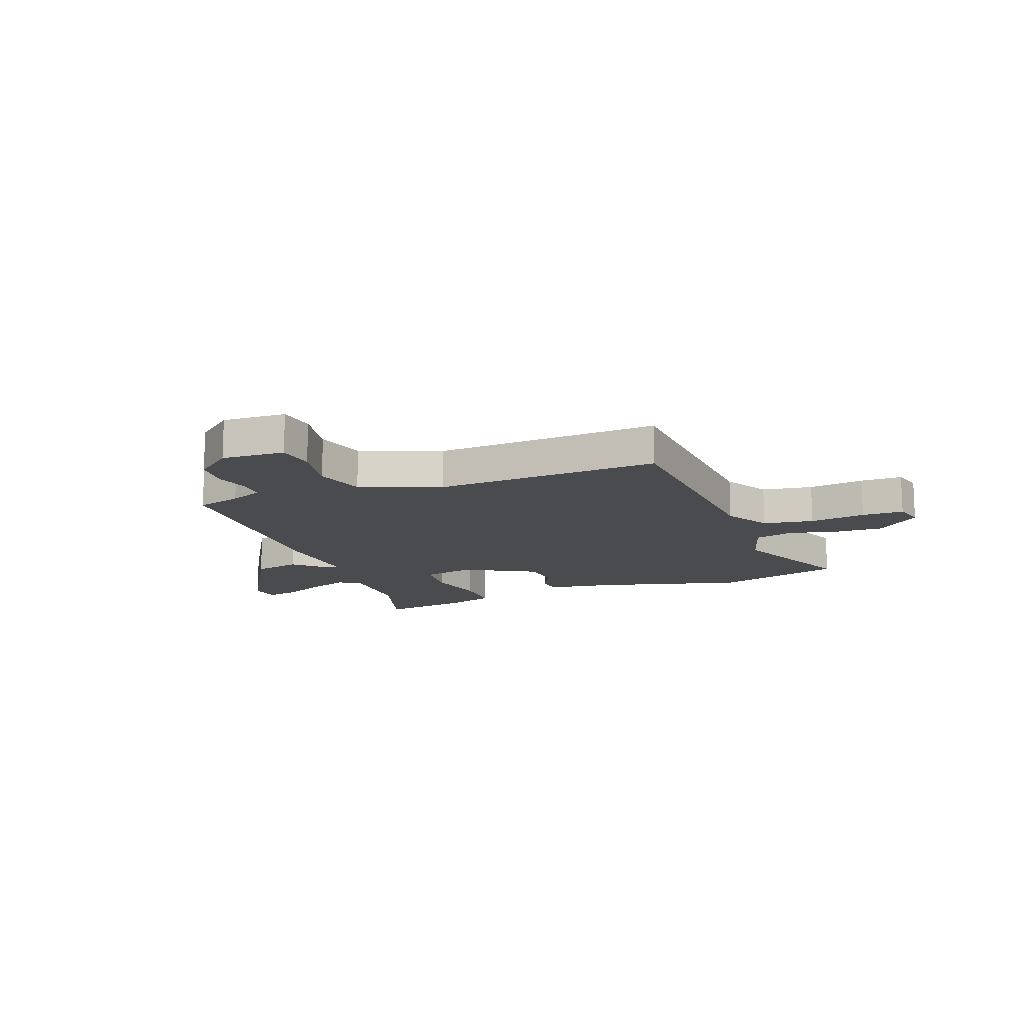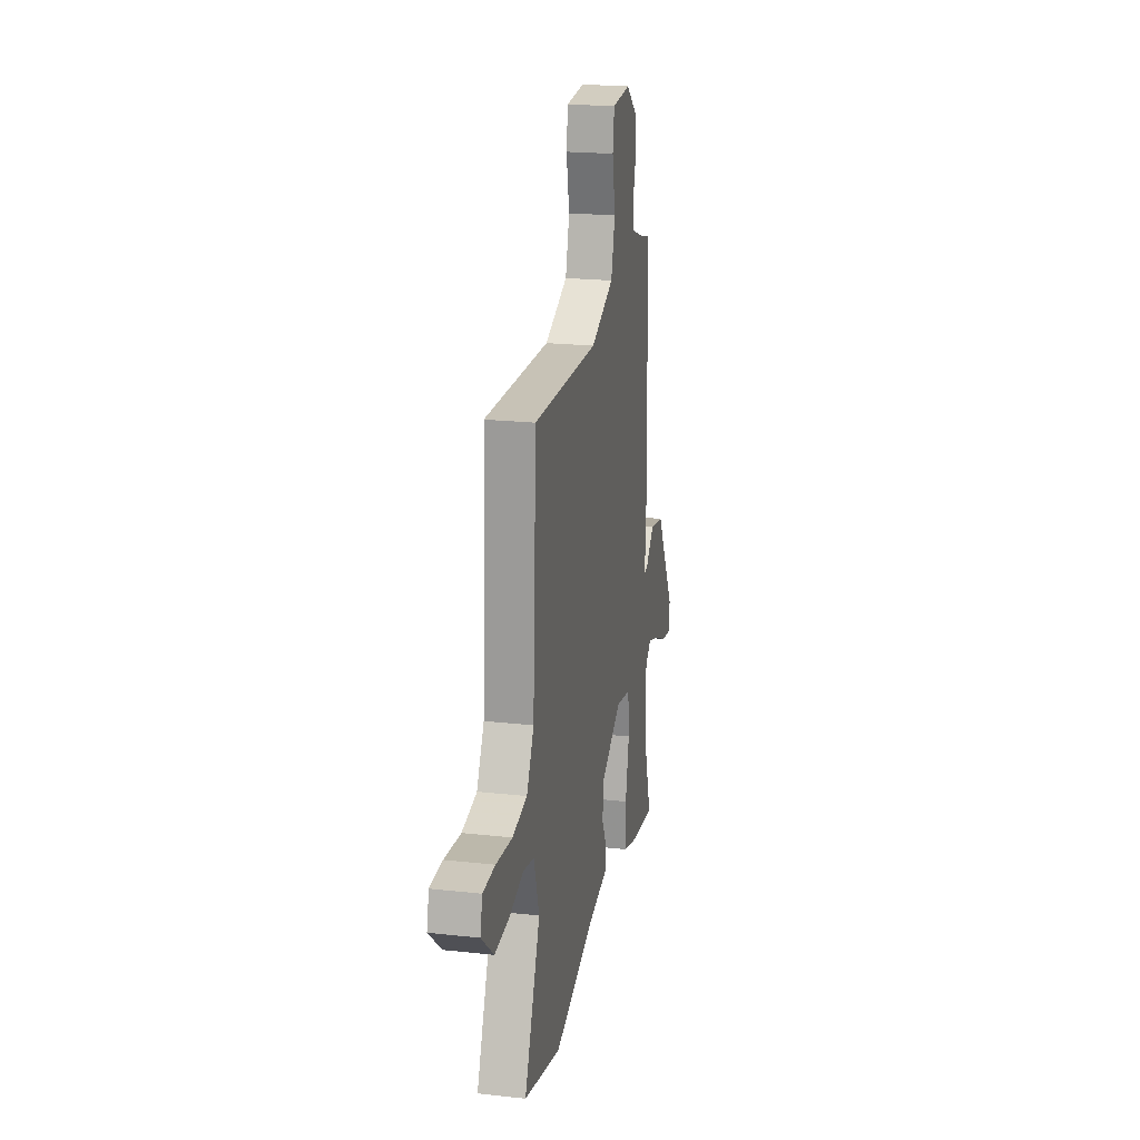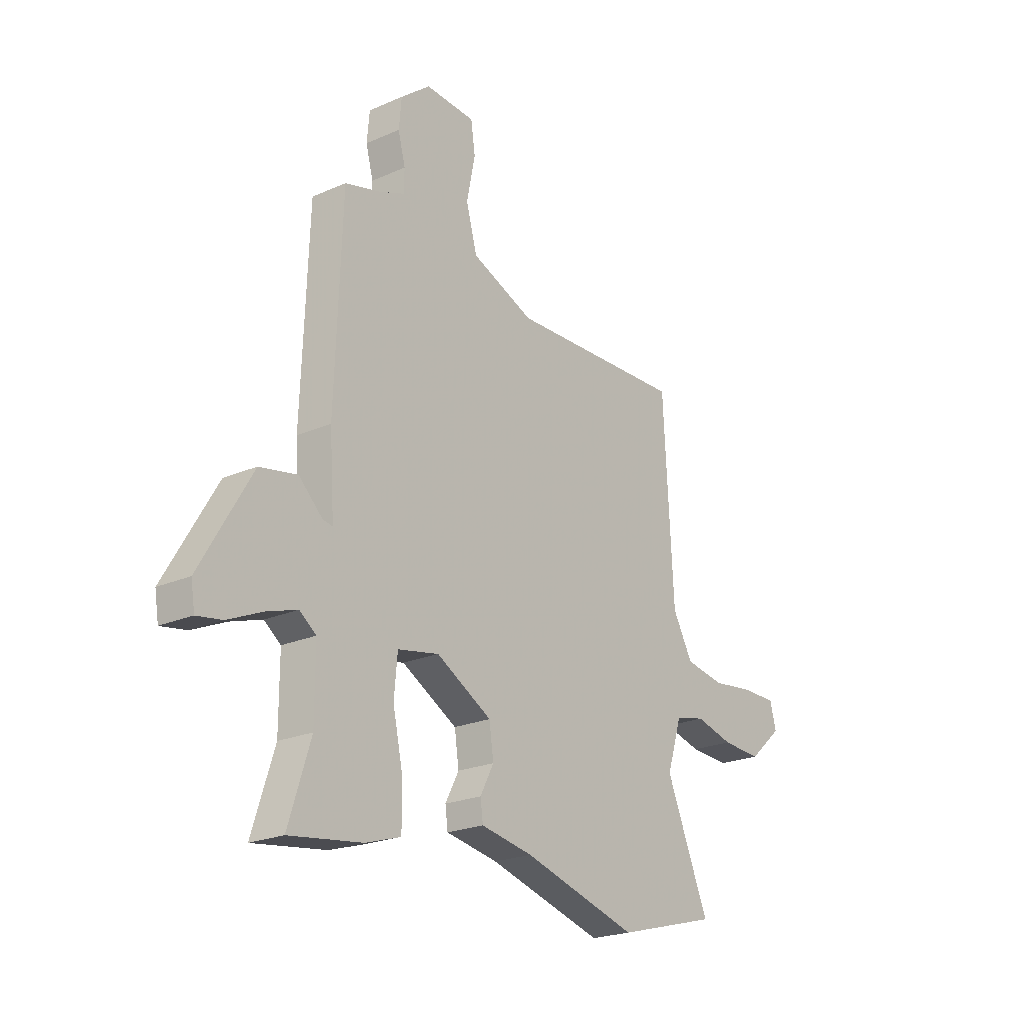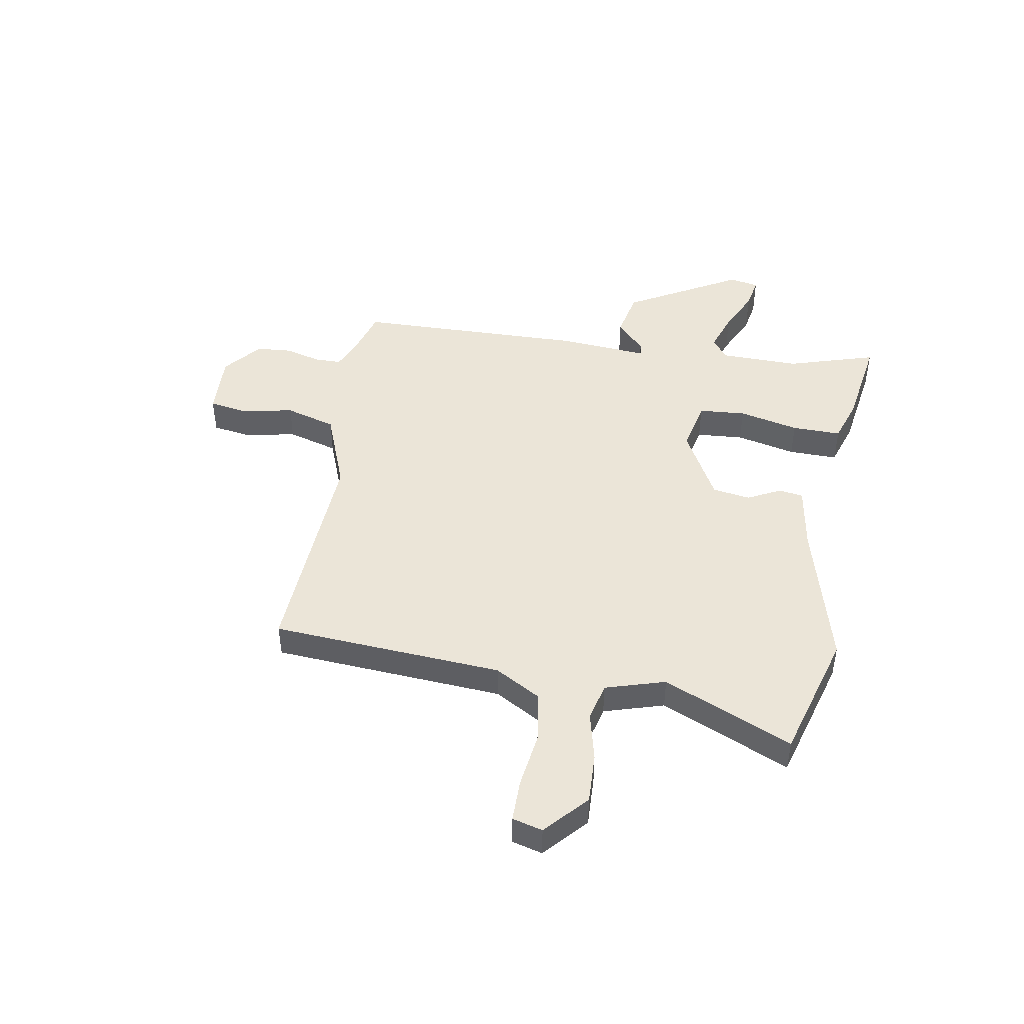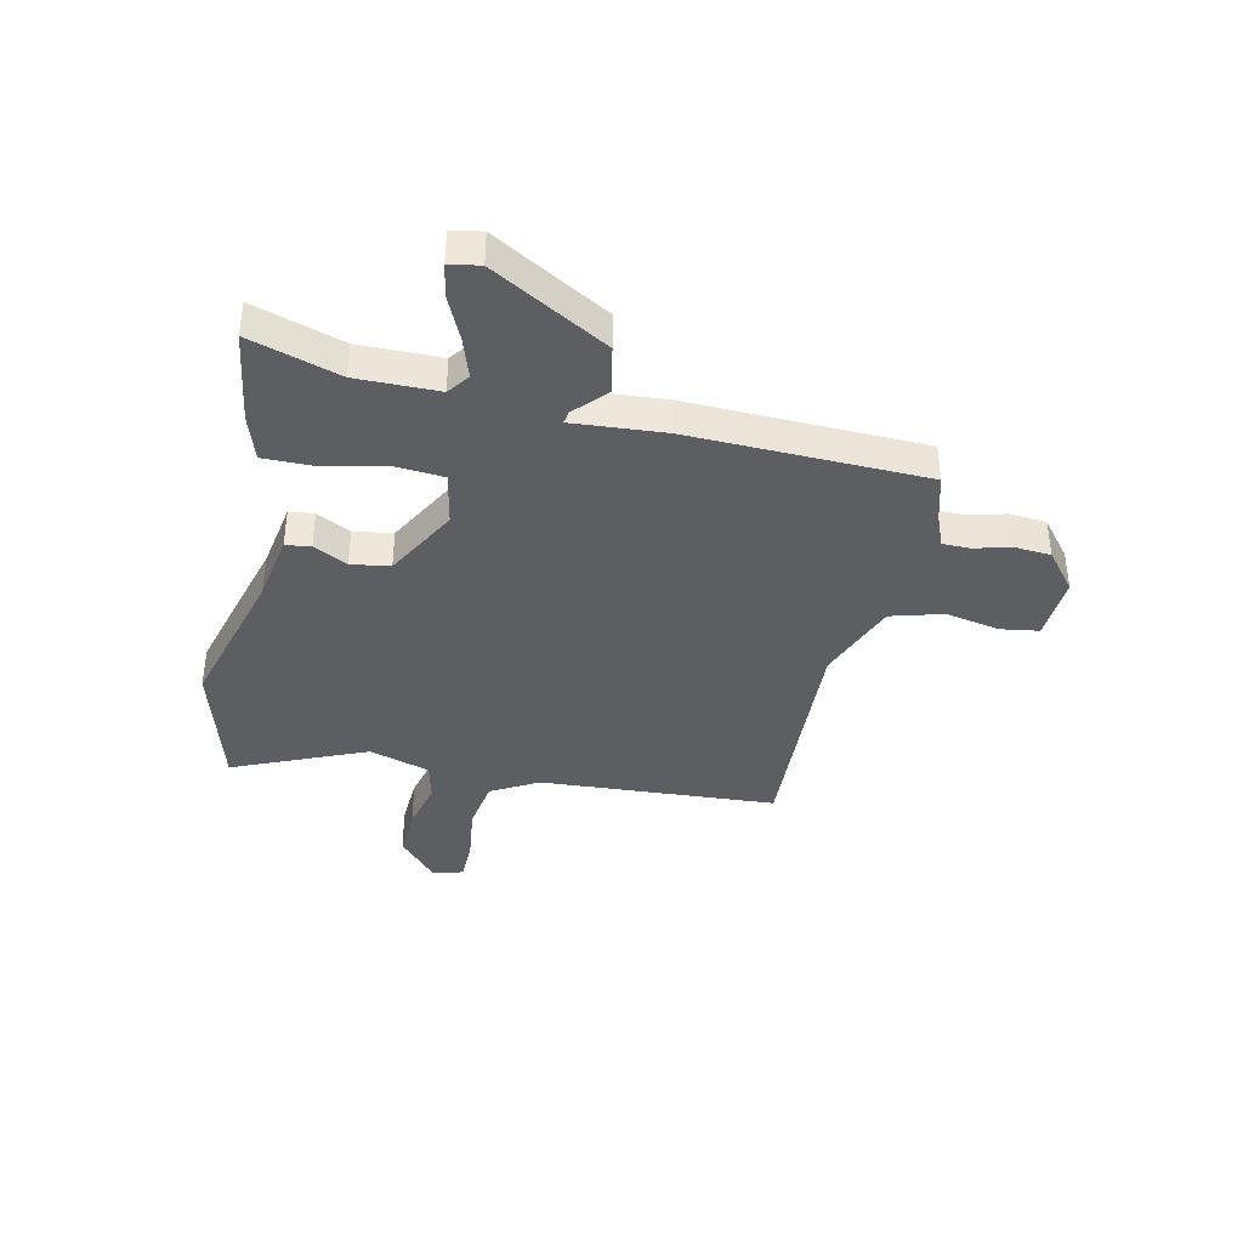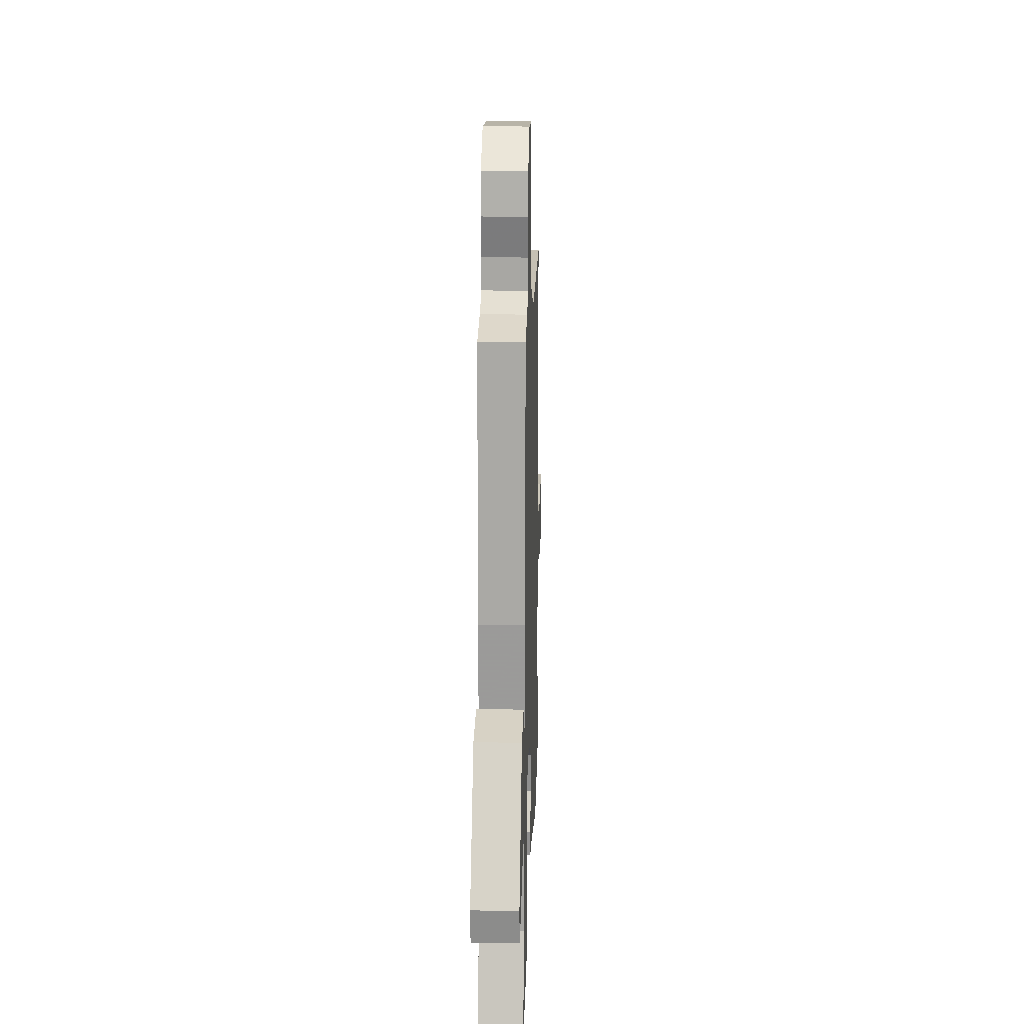
<metadata>
{"format":"obj","ext":"obj","renderer":"f3d","projection":"perspective","resolution":1024,"background":"white","views":[{"elev":-14.0,"azim":21.4,"up":"+Y"},{"elev":21.4,"azim":101.0,"up":"+Z"},{"elev":-22.4,"azim":-52.8,"up":"+Z"},{"elev":46.0,"azim":100.7,"up":"+Y"},{"elev":-38.7,"azim":-102.0,"up":"+Y"},{"elev":16.4,"azim":-88.2,"up":"+Z"}]}
</metadata>
<code>
v 0.469 0.07 0.497
v 0.492 0.07 0.069
v 0.539 0.07 -0.016
v 0.633 0.07 -0.032
v 0.737 0.07 -0.019
v 0.815 0.07 -0.02
v 0.829 0.07 -0.076
v 0.75 0.07 -0.145
v 0.657 0.07 -0.14
v 0.567 0.07 -0.117
v 0.496 0.07 -0.133
v 0.461 0.07 -0.243
v 0.562 0.07 -0.483
v 0.324 0.07 -0.548
v 0.053 0.07 -0.471
v -0.07 0.07 -0.449
v -0.076 0.07 -0.404
v -0.044 0.07 -0.343
v -0.054 0.07 -0.273
v -0.185 0.07 -0.2
v -0.282 0.07 -0.219
v -0.29 0.07 -0.306
v -0.266 0.07 -0.417
v -0.266 0.07 -0.508
v -0.349 0.07 -0.534
v -0.519 0.07 -0.558
v -0.467 0.07 -0.396
v -0.467 0.07 -0.249
v -0.506 0.07 -0.22
v -0.579 0.07 -0.244
v -0.659 0.07 -0.28
v -0.718 0.07 -0.29
v -0.727 0.07 -0.235
v -0.606 0.07 -0.028
v -0.518 0.07 -0.011
v -0.462 0.07 -0.064
v -0.439 0.07 -0.068
v -0.45 0.07 0.097
v -0.434 0.07 0.524
v -0.35 0.07 0.547
v -0.29 0.07 0.571
v -0.289 0.07 0.621
v -0.306 0.07 0.685
v -0.3 0.07 0.752
v -0.23 0.07 0.808
v -0.112 0.07 0.801
v -0.102 0.07 0.732
v -0.122 0.07 0.634
v -0.096 0.07 0.54
v 0.052 0.07 0.481
v 0.469 0 0.497
v 0.492 0 0.069
v 0.539 0 -0.016
v 0.633 0 -0.032
v 0.737 0 -0.019
v 0.815 0 -0.02
v 0.829 0 -0.076
v 0.75 0 -0.145
v 0.657 0 -0.14
v 0.567 0 -0.117
v 0.496 0 -0.133
v 0.461 0 -0.243
v 0.562 0 -0.483
v 0.324 0 -0.548
v 0.053 0 -0.471
v -0.07 0 -0.449
v -0.076 0 -0.404
v -0.044 0 -0.343
v -0.054 0 -0.273
v -0.185 0 -0.2
v -0.282 0 -0.219
v -0.29 0 -0.306
v -0.266 0 -0.417
v -0.266 0 -0.508
v -0.349 0 -0.534
v -0.519 0 -0.558
v -0.467 0 -0.396
v -0.467 0 -0.249
v -0.506 0 -0.22
v -0.579 0 -0.244
v -0.659 0 -0.28
v -0.718 0 -0.29
v -0.727 0 -0.235
v -0.606 0 -0.028
v -0.518 0 -0.011
v -0.462 0 -0.064
v -0.439 0 -0.068
v -0.45 0 0.097
v -0.434 0 0.524
v -0.35 0 0.547
v -0.29 0 0.571
v -0.289 0 0.621
v -0.306 0 0.685
v -0.3 0 0.752
v -0.23 0 0.808
v -0.112 0 0.801
v -0.102 0 0.732
v -0.122 0 0.634
v -0.096 0 0.54
v 0.052 0 0.481
f 46 47 48
f 45 46 48
f 44 45 48
f 43 44 48
f 42 43 48
f 41 42 48 49
f 40 41 49 50
f 39 40 50
f 38 39 50
f 37 38 50
f 34 35 36
f 33 34 36
f 32 33 36
f 31 32 36
f 30 31 36
f 29 30 36 37
f 50 1 2
f 37 50 2
f 29 37 2
f 28 29 2
f 25 26 27
f 24 25 27
f 23 24 27
f 22 23 27
f 21 22 27 28
f 15 16 17 18
f 15 18 19
f 14 15 19
f 13 14 19
f 12 13 19
f 11 12 19 20
f 8 9 10
f 7 8 10
f 6 7 10
f 5 6 10
f 4 5 10
f 10 11 20
f 4 10 20
f 3 4 20
f 20 21 28
f 3 20 28
f 2 3 28
f 98 97 96
f 98 96 95
f 98 95 94
f 98 94 93
f 98 93 92
f 99 98 92 91
f 100 99 91 90
f 100 90 89
f 100 89 88
f 100 88 87
f 86 85 84
f 86 84 83
f 86 83 82
f 86 82 81
f 86 81 80
f 87 86 80 79
f 52 51 100
f 52 100 87
f 52 87 79
f 52 79 78
f 77 76 75
f 77 75 74
f 77 74 73
f 77 73 72
f 78 77 72 71
f 68 67 66 65
f 69 68 65
f 69 65 64
f 69 64 63
f 69 63 62
f 70 69 62 61
f 60 59 58
f 60 58 57
f 60 57 56
f 60 56 55
f 60 55 54
f 70 61 60
f 70 60 54
f 70 54 53
f 78 71 70
f 78 70 53
f 78 53 52
f 1 51 52 2
f 2 52 53 3
f 3 53 54 4
f 4 54 55 5
f 5 55 56 6
f 6 56 57 7
f 7 57 58 8
f 8 58 59 9
f 9 59 60 10
f 10 60 61 11
f 11 61 62 12
f 12 62 63 13
f 13 63 64 14
f 14 64 65 15
f 15 65 66 16
f 16 66 67 17
f 17 67 68 18
f 18 68 69 19
f 19 69 70 20
f 20 70 71 21
f 21 71 72 22
f 22 72 73 23
f 23 73 74 24
f 24 74 75 25
f 25 75 76 26
f 26 76 77 27
f 27 77 78 28
f 28 78 79 29
f 29 79 80 30
f 30 80 81 31
f 31 81 82 32
f 32 82 83 33
f 33 83 84 34
f 34 84 85 35
f 35 85 86 36
f 36 86 87 37
f 37 87 88 38
f 38 88 89 39
f 39 89 90 40
f 40 90 91 41
f 41 91 92 42
f 42 92 93 43
f 43 93 94 44
f 44 94 95 45
f 45 95 96 46
f 46 96 97 47
f 47 97 98 48
f 48 98 99 49
f 49 99 100 50
f 50 100 51 1

</code>
